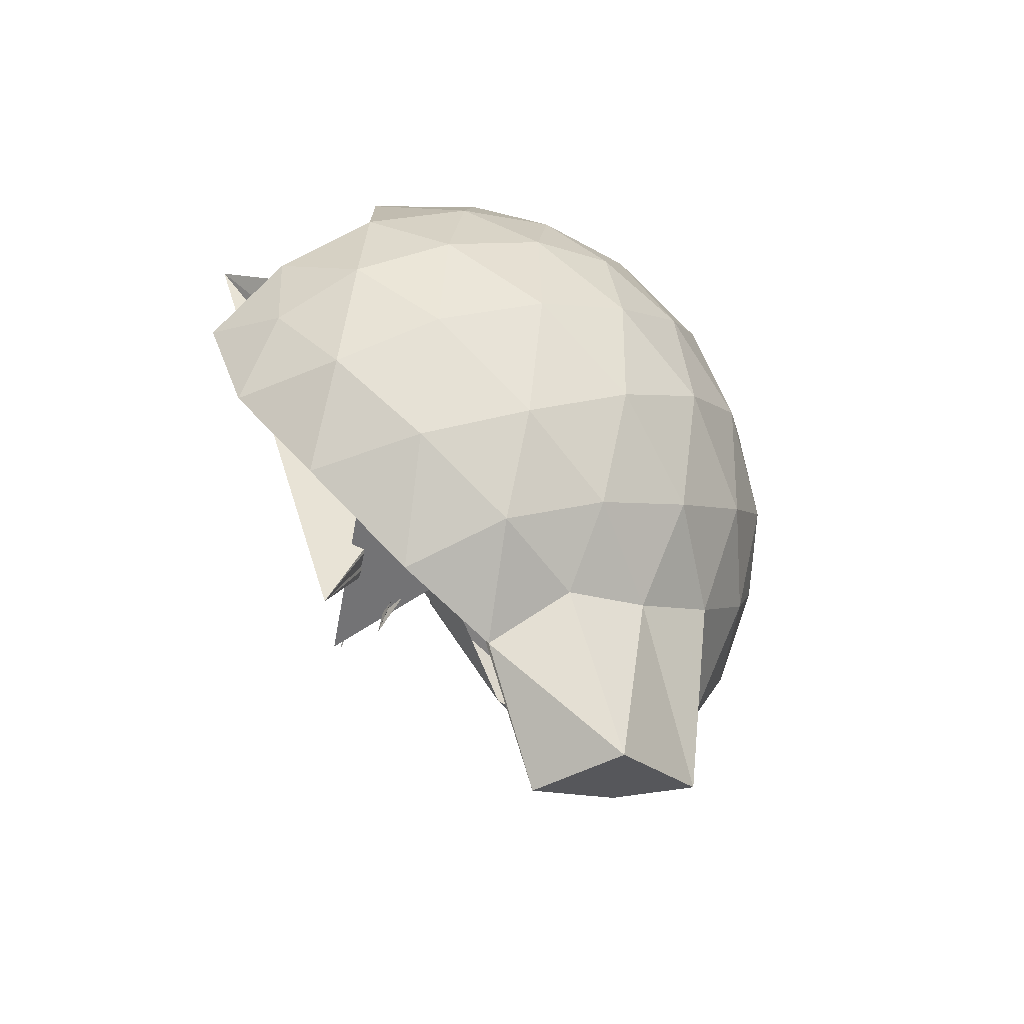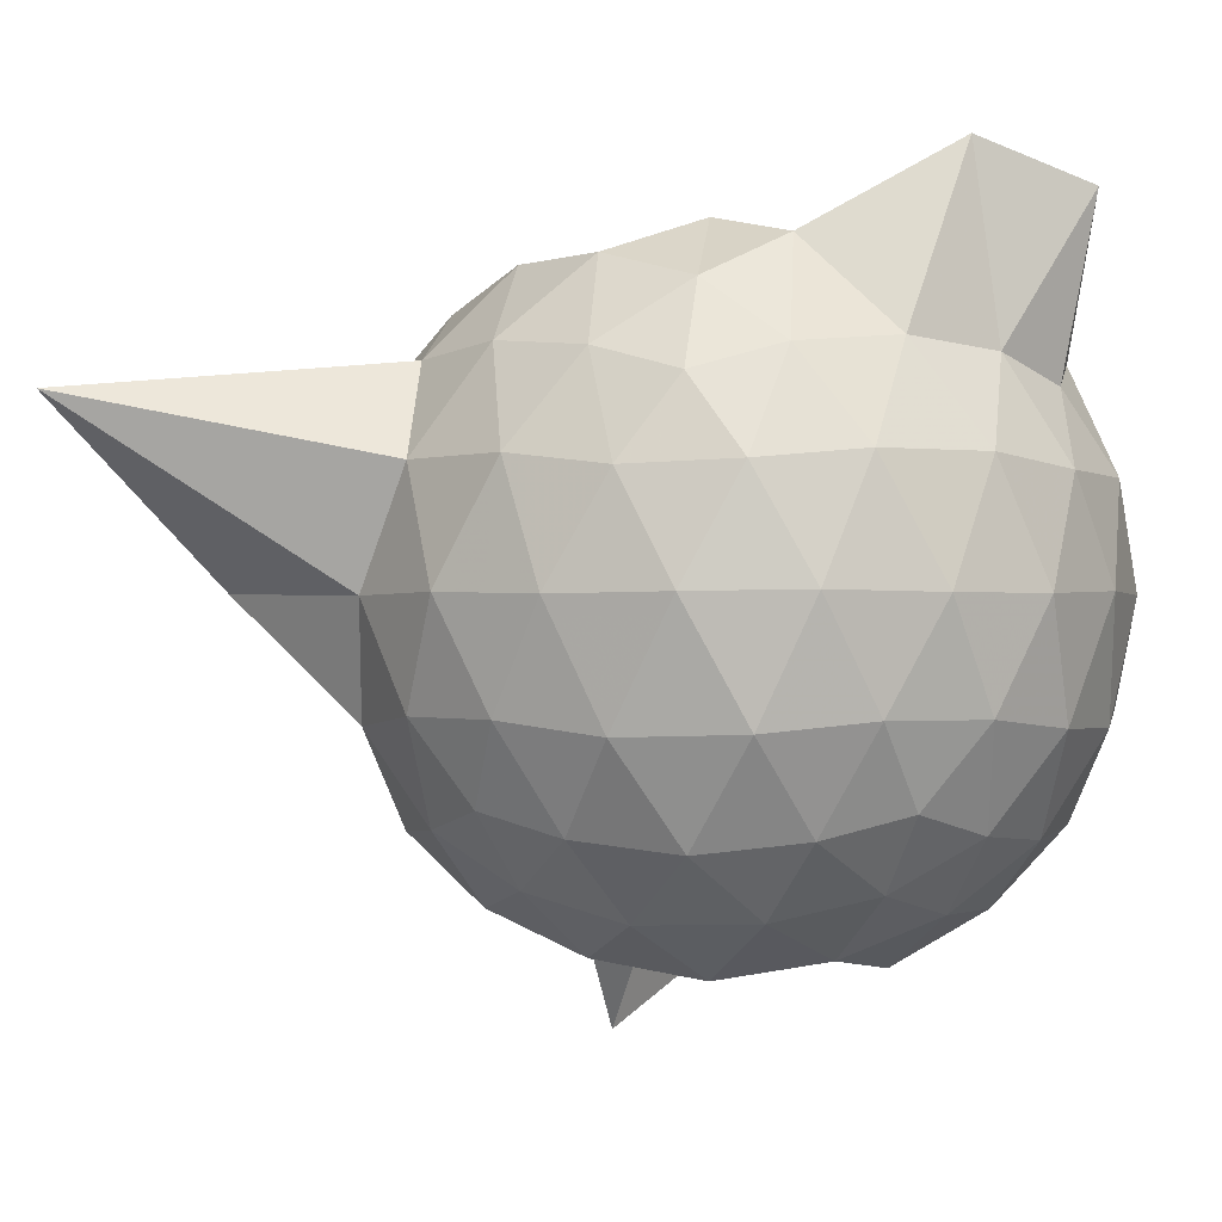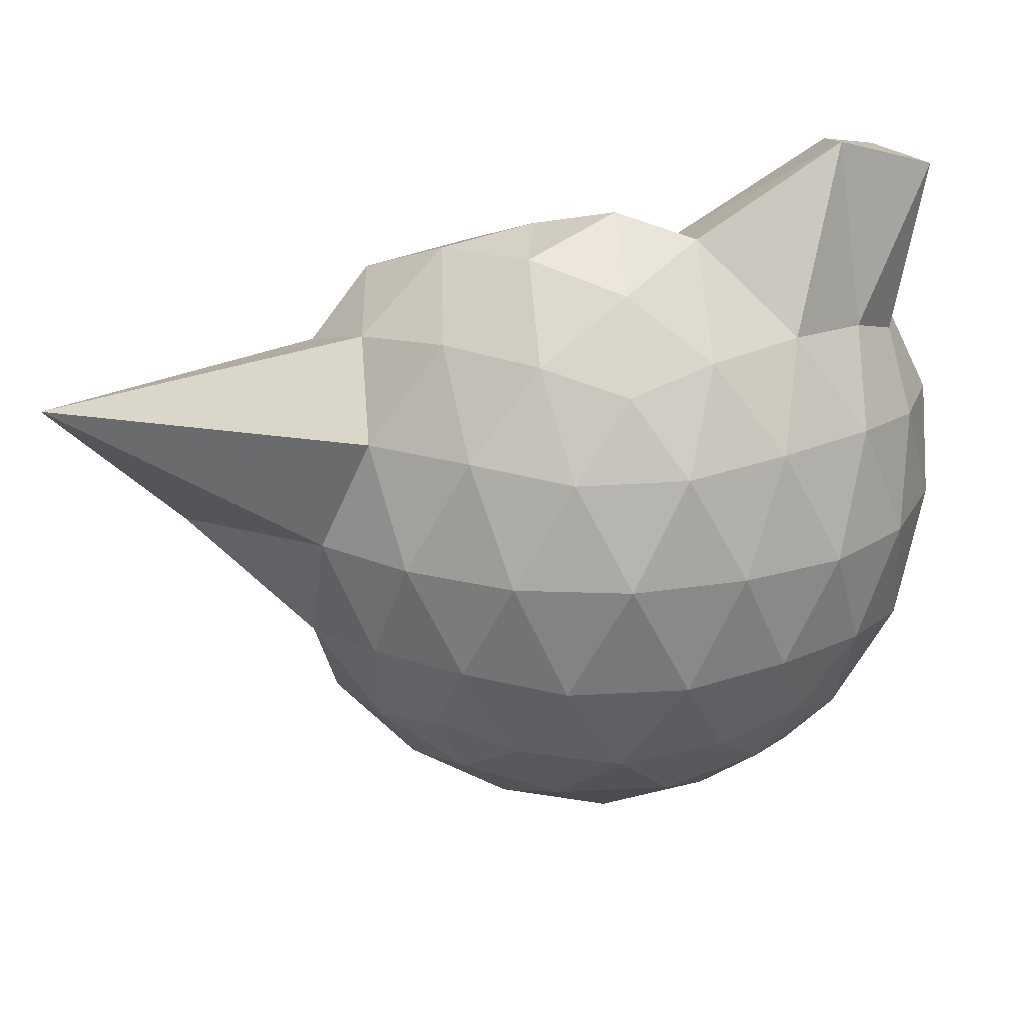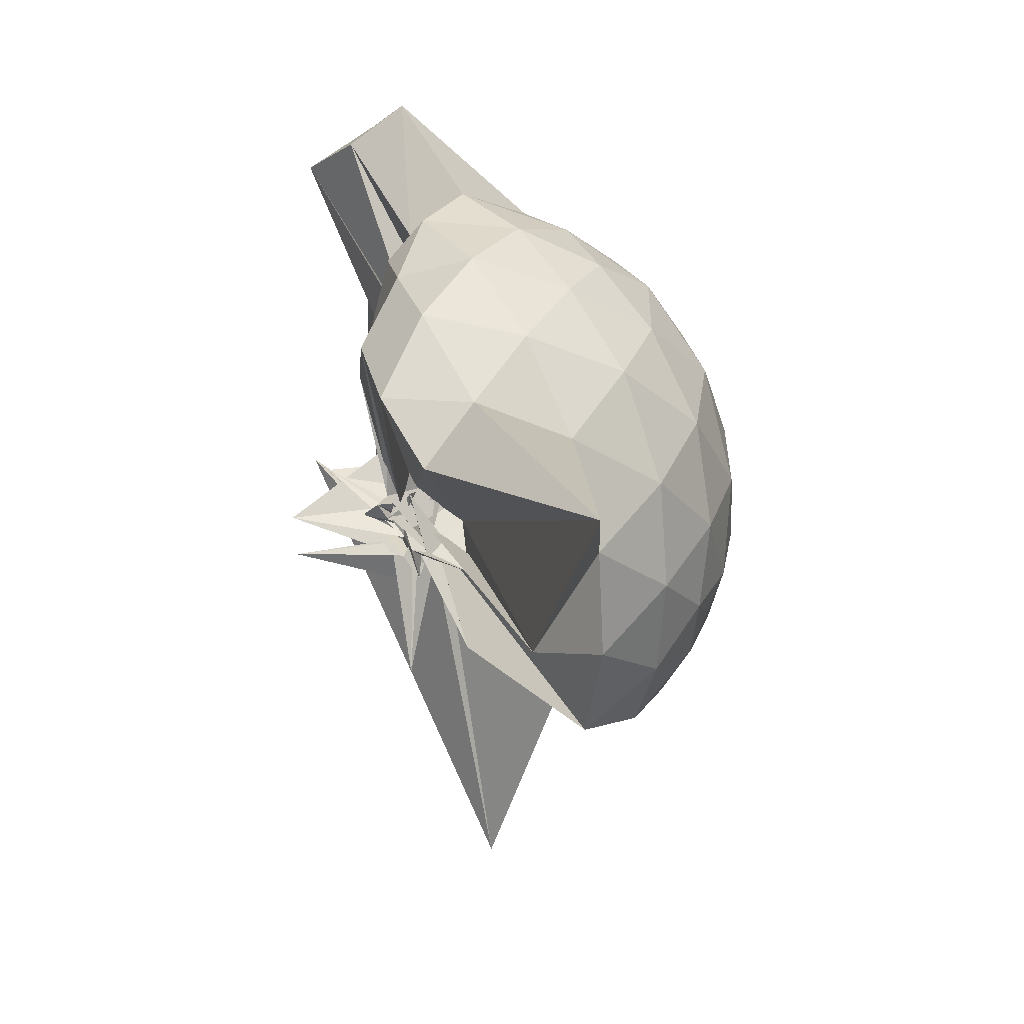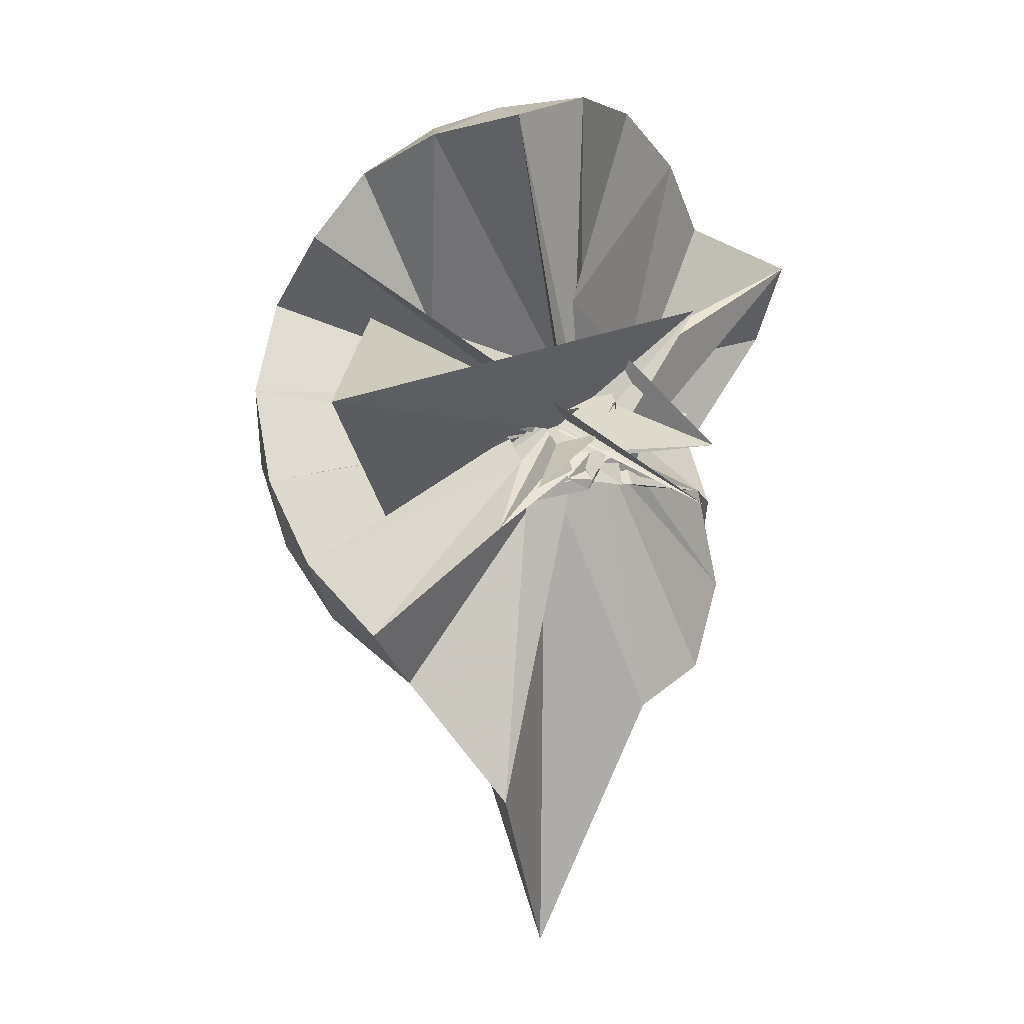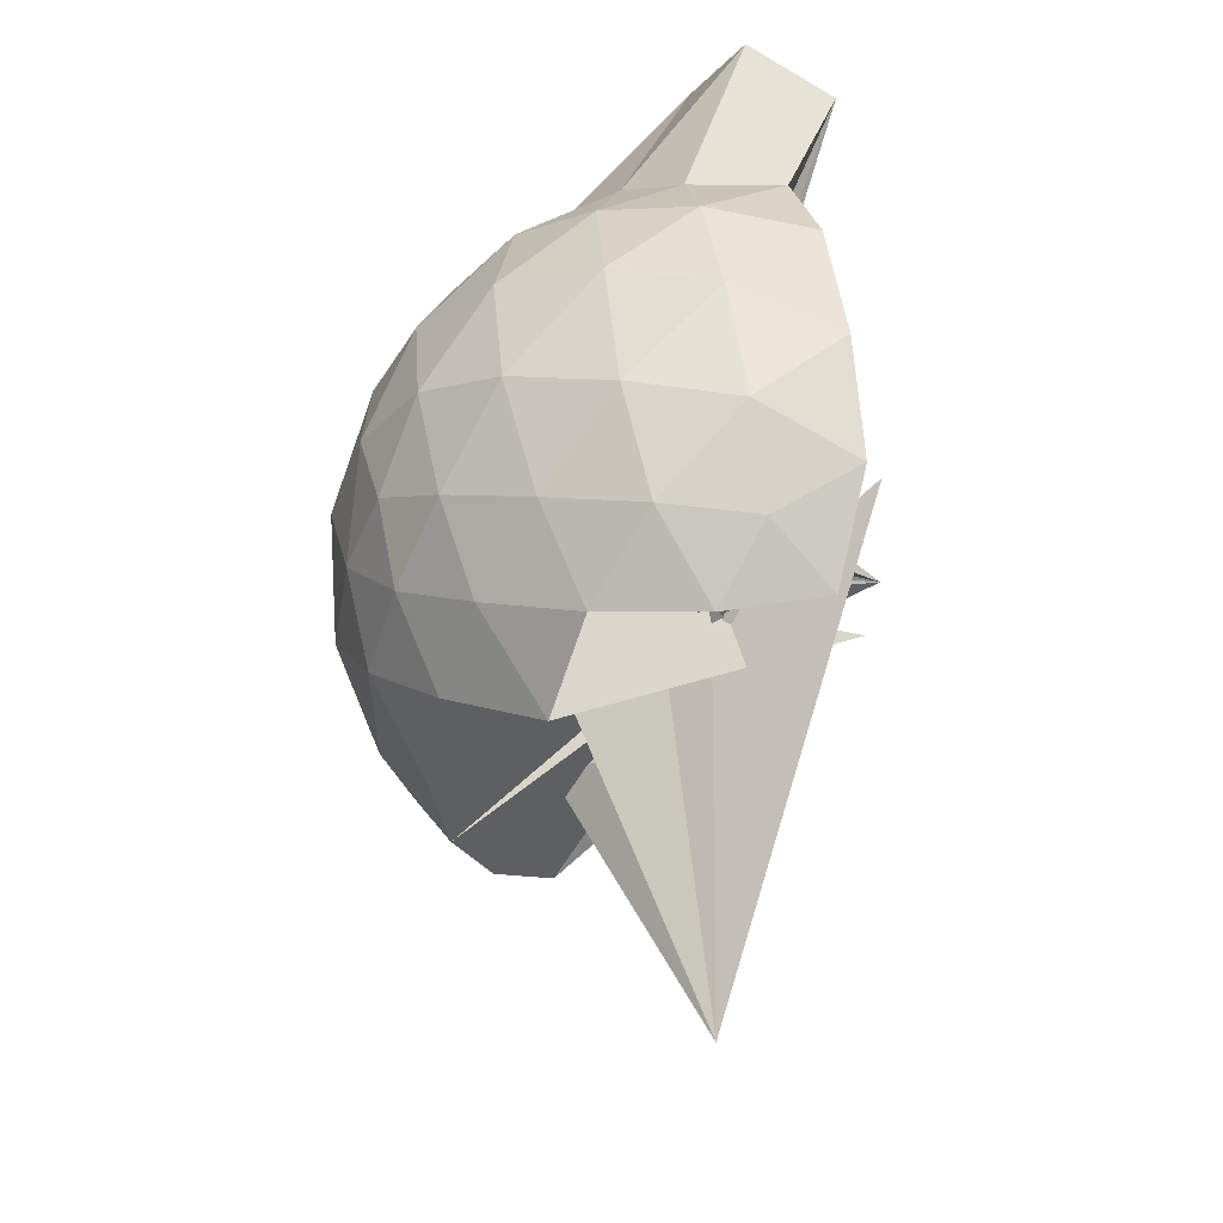
<metadata>
{"format":"obj","ext":"obj","renderer":"f3d","projection":"perspective","resolution":1024,"background":"white","views":[{"elev":75.3,"azim":-17.0,"up":"+Y"},{"elev":-0.4,"azim":99.2,"up":"+Z"},{"elev":20.6,"azim":85.5,"up":"+Z"},{"elev":-59.9,"azim":28.3,"up":"+Y"},{"elev":-19.3,"azim":-126.5,"up":"+Y"},{"elev":50.2,"azim":-159.8,"up":"+Y"}]}
</metadata>
<code>
v -0.04025 -0.4784 1.06
v 0.01781 -0.3032 0.654
v 0.8969 -0.2627 1.368
v 0.821 -0.03444 1.435
v 0.6816 0.2121 1.459
v 0.4925 0.4189 1.434
v 0.2987 0.5522 1.367
v 0.04933 0.5651 1.44
v 0.279 -0.3794 1.179
v 0.02417 -0.2229 0.9072
v -0.07727 -0.4405 0.8771
v 0.04936 -0.3641 0.6574
v -0.224 -0.2792 1.144
v 0.04211 -0.4703 0.7816
v -0.08871 -0.3886 0.9359
v -0.07008 -0.4651 0.8881
v -0.06553 -0.5013 0.9996
v -0.01162 -0.2696 0.944
v 0.296 -1.082 1.371
v 0.4932 -0.9469 1.434
v 0.6814 -0.7363 1.46
v 0.82 -0.4904 1.434
v 0.9761 -0.1134 1.167
v 0.8733 0.1564 1.193
v 0.6895 0.4113 1.193
v 0.4575 0.5864 1.163
v 0.1864 0.6901 1.156
v -0.1081 0.6668 1.2
v -0.1386 0.03409 0.7515
v -0.368 -0.4348 1.115
v -0.01137 -0.1738 0.6936
v -0.05252 -0.2053 0.9464
v 0.003305 -0.4689 0.8487
v -0.03598 -0.378 0.8026
v -0.02013 -0.3323 0.9399
v -0.06068 -0.3606 0.9801
v -0.017 -0.5034 0.8218
v 0.1073 -0.4073 0.8278
v 0.8319 -1.78 1.351
v 0.6871 -0.9384 1.187
v 0.8728 -0.6797 1.191
v 0.9655 -0.4111 1.156
v 0.9731 0.04589 0.8814
v 0.8332 0.3226 0.8762
v 0.6159 0.539 0.8763
v 0.3336 0.6789 0.8842
v 0.03329 0.7345 0.8777
v -0.276 0.678 0.8744
v 0.2128 0.01552 1.061
v -0.07024 -0.4496 0.7624
v -0.05345 -0.3395 0.6674
v -0.1918 -0.2933 0.8757
v 0.3744 -0.005149 1.208
v -0.2418 -0.6628 0.5351
v -0.1145 -0.2882 0.9668
v -0.05103 -0.5393 0.8767
v 0.08202 -0.5745 0.7346
v 0.3875 -1.452 0.8801
v 0.6105 -1.07 0.8734
v 0.8326 -0.8486 0.8796
v 0.9725 -0.5716 0.8725
v 1.028 -0.2629 0.877
v 0.8736 0.1744 0.5936
v 0.7036 0.4094 0.5925
v 0.4696 0.5706 0.5655
v 0.1749 0.6659 0.5587
v -0.1233 0.6818 0.5971
v -0.4085 0.5795 0.5886
v 0.001081 -0.1561 0.8613
v -0.05332 -0.2634 0.7551
v -0.03553 -0.09278 0.9193
v -0.09274 -0.4439 0.9648
v -0.02449 -0.4459 0.8806
v -0.01368 -0.3563 0.8014
v -0.08353 -0.5352 0.7699
v -0.05167 -0.4889 0.8197
v -0.02969 -0.3407 0.8674
v 0.4625 -1.101 0.5622
v 0.7043 -0.9342 0.5938
v 0.8734 -0.701 0.5917
v 0.9561 -0.4259 0.5569
v 0.9649 -0.1008 0.5657
v 0.7277 0.2416 0.3808
v 0.5363 0.3882 0.32
v 0.2777 0.5039 0.2955
v 0.007016 0.5672 0.3175
v -0.2417 0.5495 0.3847
v -0.4318 0.4196 0.3241
v -0.002451 -0.2646 0.833
v 0.06911 -0.3387 0.8987
v -0.09575 -0.4451 1.031
v -0.1847 -0.3698 0.9848
v -0.07042 -0.4425 0.8371
v -0.09176 -0.5225 0.8585
v 0.01273 -0.3836 0.9067
v -0.01312 -0.721 0.5629
v 0.2671 -1.038 0.2997
v 0.5356 -0.9147 0.3209
v 0.7259 -0.7688 0.3793
v 0.8035 -0.547 0.3219
v 0.8446 -0.264 0.2913
v 0.8042 0.01971 0.3228
v 0.7287 -0.2544 1.595
v 0.5877 -0.05181 1.709
v 0.4765 0.3512 1.943
v 0.2972 0.6421 1.84
v 0.04709 0.5306 1.846
v 0.07782 -0.221 0.8891
v 0.05322 -0.1818 0.7992
v -0.001006 -0.1659 0.9867
v -0.02686 -0.5231 0.8101
v 0.01562 -0.4432 1.015
v 0.03522 -0.2685 0.9272
v -0.04604 -0.4214 0.9614
v 0.2532 -0.9265 1.566
v 0.4401 -0.7246 1.663
v 0.6074 -0.5026 1.668
v 0.4792 -0.2583 1.762
v 0.375 -0.07666 1.671
v 0.259 0.3484 1.906
v 0.1208 -0.114 0.9114
v -0.02081 -0.4304 0.7823
v -0.05261 -0.3064 1.026
v -0.06294 -0.2816 0.8558
v -0.05406 -0.3937 1.027
v 0.2013 -0.644 1.624
v 0.3684 -0.4696 1.708
v 0.3244 -0.2973 1.709
v 0.2702 -0.009286 0.7366
v -0.02136 -0.4938 0.9249
v 0.01685 -0.2495 1.039
v 0.07117 -0.387 1.439
v 0.6065 0.1595 0.1872
v 0.3702 0.2877 0.1235
v 0.08968 0.3793 0.1143
v -0.1903 0.4147 0.1847
v 0.1901 -0.04158 0.9474
v -0.005783 -0.3792 0.6361
v 0.008899 -0.2864 0.7268
v -0.04875 -0.3691 0.7469
v -0.3481 0.01316 1.072
v -0.03746 -0.3239 0.7688
v 0.005149 -0.4782 0.6578
v 0.3655 -0.8202 0.1227
v 0.6062 -0.6868 0.1866
v 0.658 -0.4208 0.1159
v 0.6678 -0.1073 0.1251
v 0.4291 0.02923 0.0171
v 0.1323 0.1337 -0.03091
v 0.2573 0.01693 0.4899
v -0.02085 -0.3133 0.7018
v 0.103 -0.1549 0.6358
v -0.3772 -0.629 -0.2644
v 0.3163 -0.6686 0.3912
v 0.01964 -0.4071 0.6259
v 0.4276 -0.558 0.01387
v 0.454 -0.2641 -0.03277
v 0.03839 -0.2367 0.682
v -0.3515 -0.631 1.083
v 0.3677 0.1208 0.3584
v -0.04558 -0.3889 0.3393
v 0.03107 -0.3719 0.7047
f 3 23 4
f 4 23 24
f 4 24 5
f 5 24 25
f 5 25 6
f 6 25 26
f 6 26 7
f 7 26 27
f 7 27 8
f 8 27 28
f 8 28 9
f 9 28 29
f 9 29 10
f 10 29 30
f 10 30 11
f 11 30 31
f 11 31 12
f 12 31 32
f 12 32 13
f 13 32 33
f 13 33 14
f 14 33 34
f 14 34 15
f 15 34 35
f 15 35 16
f 16 35 36
f 16 36 17
f 17 36 37
f 17 37 18
f 18 37 38
f 18 38 19
f 19 38 39
f 19 39 20
f 20 39 40
f 20 40 21
f 21 40 41
f 21 41 22
f 22 41 42
f 22 42 3
f 3 42 23
f 23 43 24
f 24 43 44
f 24 44 25
f 25 44 45
f 25 45 26
f 26 45 46
f 26 46 27
f 27 46 47
f 27 47 28
f 28 47 48
f 28 48 29
f 29 48 49
f 29 49 30
f 30 49 50
f 30 50 31
f 31 50 51
f 31 51 32
f 32 51 52
f 32 52 33
f 33 52 53
f 33 53 34
f 34 53 54
f 34 54 35
f 35 54 55
f 35 55 36
f 36 55 56
f 36 56 37
f 37 56 57
f 37 57 38
f 38 57 58
f 38 58 39
f 39 58 59
f 39 59 40
f 40 59 60
f 40 60 41
f 41 60 61
f 41 61 42
f 42 61 62
f 42 62 23
f 23 62 43
f 43 63 44
f 44 63 64
f 44 64 45
f 45 64 65
f 45 65 46
f 46 65 66
f 46 66 47
f 47 66 67
f 47 67 48
f 48 67 68
f 48 68 49
f 49 68 69
f 49 69 50
f 50 69 70
f 50 70 51
f 51 70 71
f 51 71 52
f 52 71 72
f 52 72 53
f 53 72 73
f 53 73 54
f 54 73 74
f 54 74 55
f 55 74 75
f 55 75 56
f 56 75 76
f 56 76 57
f 57 76 77
f 57 77 58
f 58 77 78
f 58 78 59
f 59 78 79
f 59 79 60
f 60 79 80
f 60 80 61
f 61 80 81
f 61 81 62
f 62 81 82
f 62 82 43
f 43 82 63
f 63 83 64
f 64 83 84
f 64 84 65
f 65 84 85
f 65 85 66
f 66 85 86
f 66 86 67
f 67 86 87
f 67 87 68
f 68 87 88
f 68 88 69
f 69 88 89
f 69 89 70
f 70 89 90
f 70 90 71
f 71 90 91
f 71 91 72
f 72 91 92
f 72 92 73
f 73 92 93
f 73 93 74
f 74 93 94
f 74 94 75
f 75 94 95
f 75 95 76
f 76 95 96
f 76 96 77
f 77 96 97
f 77 97 78
f 78 97 98
f 78 98 79
f 79 98 99
f 79 99 80
f 80 99 100
f 80 100 81
f 81 100 101
f 81 101 82
f 82 101 102
f 82 102 63
f 63 102 83
f 103 104 118
f 104 119 118
f 104 105 119
f 105 120 119
f 105 106 120
f 106 107 120
f 107 121 120
f 107 108 121
f 108 122 121
f 108 109 122
f 109 110 122
f 110 123 122
f 110 111 123
f 111 124 123
f 111 112 124
f 112 113 124
f 113 125 124
f 113 114 125
f 114 126 125
f 114 115 126
f 115 116 126
f 116 127 126
f 116 117 127
f 117 118 127
f 117 103 118
f 118 119 128
f 119 129 128
f 119 120 129
f 120 121 129
f 121 130 129
f 121 122 130
f 122 123 130
f 123 131 130
f 123 124 131
f 124 125 131
f 125 132 131
f 125 126 132
f 126 127 132
f 127 128 132
f 127 118 128
f 133 148 134
f 134 148 149
f 134 149 135
f 135 149 150
f 135 150 136
f 136 150 137
f 137 150 151
f 137 151 138
f 138 151 152
f 138 152 139
f 139 152 140
f 140 152 153
f 140 153 141
f 141 153 154
f 141 154 142
f 142 154 143
f 143 154 155
f 143 155 144
f 144 155 156
f 144 156 145
f 145 156 146
f 146 156 157
f 146 157 147
f 147 157 148
f 147 148 133
f 148 158 149
f 149 158 159
f 149 159 150
f 150 159 151
f 151 159 160
f 151 160 152
f 152 160 153
f 153 160 161
f 153 161 154
f 154 161 155
f 155 161 162
f 155 162 156
f 156 162 157
f 157 162 158
f 157 158 148
f 3 4 103
f 103 4 104
f 4 5 104
f 104 5 105
f 5 6 105
f 105 6 106
f 6 7 106
f 7 8 106
f 106 8 107
f 8 9 107
f 107 9 108
f 9 10 108
f 108 10 109
f 10 11 109
f 11 12 109
f 109 12 110
f 12 13 110
f 110 13 111
f 13 14 111
f 111 14 112
f 14 15 112
f 15 16 112
f 112 16 113
f 16 17 113
f 113 17 114
f 17 18 114
f 114 18 115
f 18 19 115
f 19 20 115
f 115 20 116
f 20 21 116
f 116 21 117
f 21 22 117
f 117 22 103
f 22 3 103
f 83 133 84
f 84 133 134
f 84 134 85
f 85 134 135
f 85 135 86
f 86 135 136
f 86 136 87
f 87 136 88
f 88 136 137
f 88 137 89
f 89 137 138
f 89 138 90
f 90 138 139
f 90 139 91
f 91 139 92
f 92 139 140
f 92 140 93
f 93 140 141
f 93 141 94
f 94 141 142
f 94 142 95
f 95 142 96
f 96 142 143
f 96 143 97
f 97 143 144
f 97 144 98
f 98 144 145
f 98 145 99
f 99 145 100
f 100 145 146
f 100 146 101
f 101 146 147
f 101 147 102
f 102 147 133
f 102 133 83
f 128 129 1
f 129 130 1
f 130 131 1
f 131 132 1
f 132 128 1
f 159 158 2
f 160 159 2
f 161 160 2
f 162 161 2
f 158 162 2

</code>
